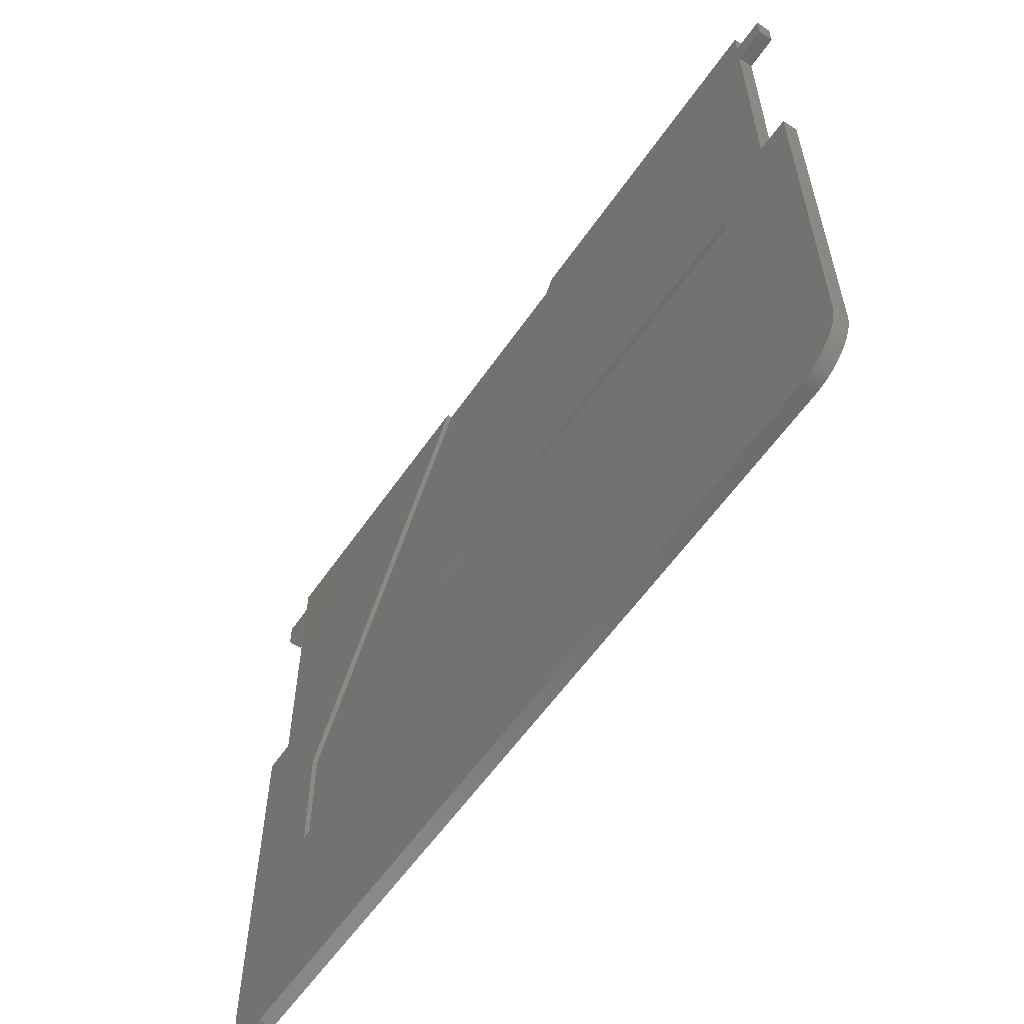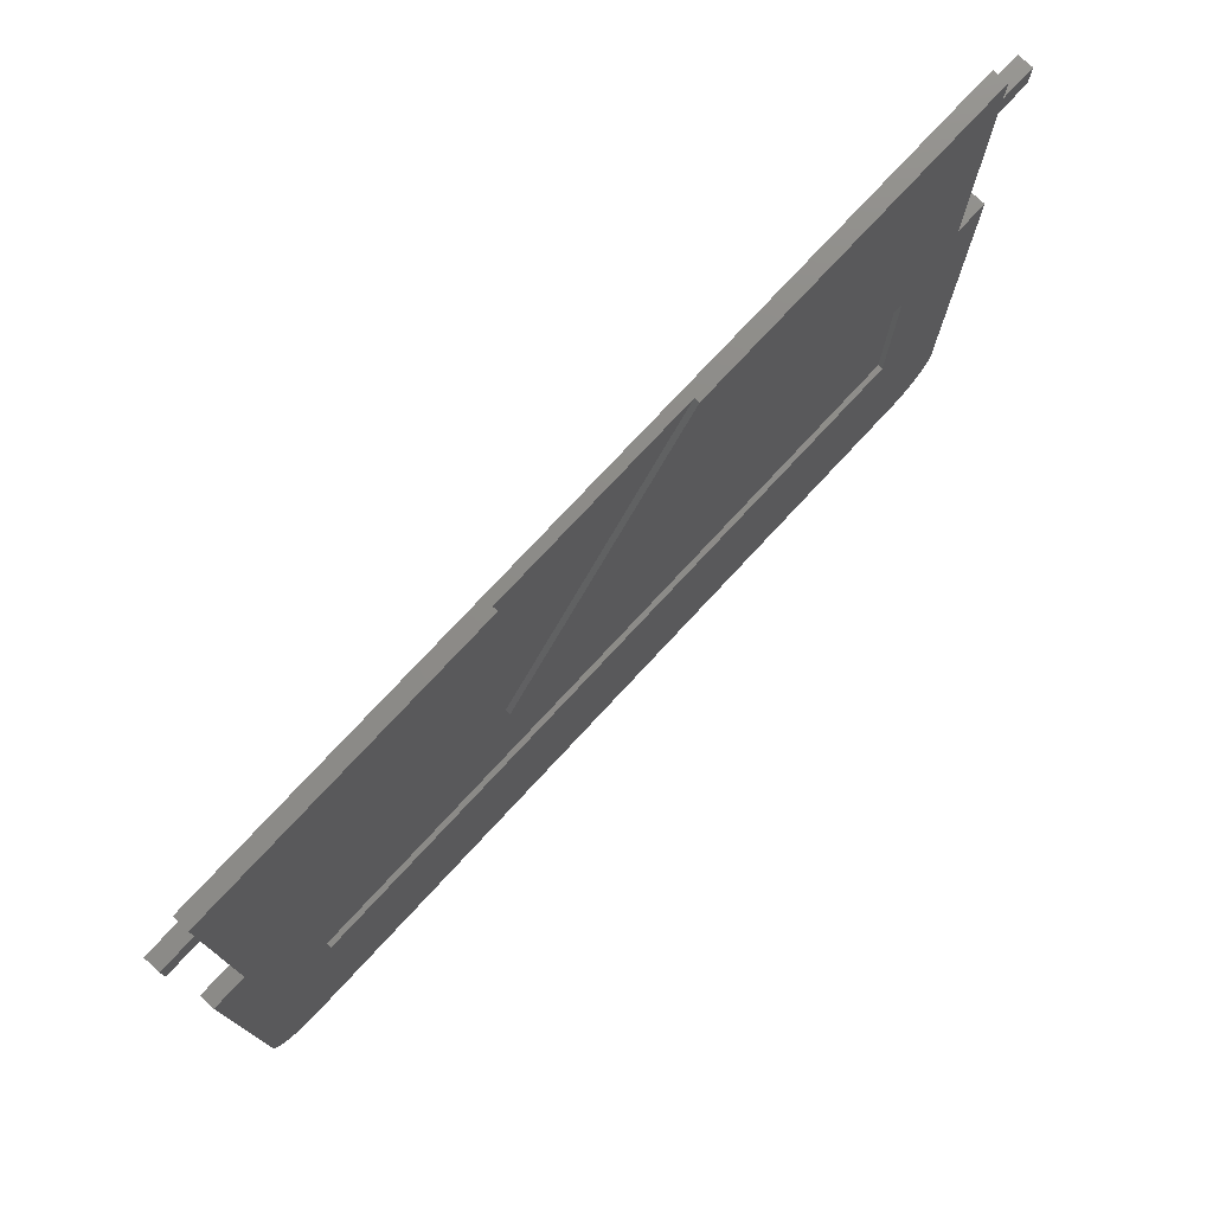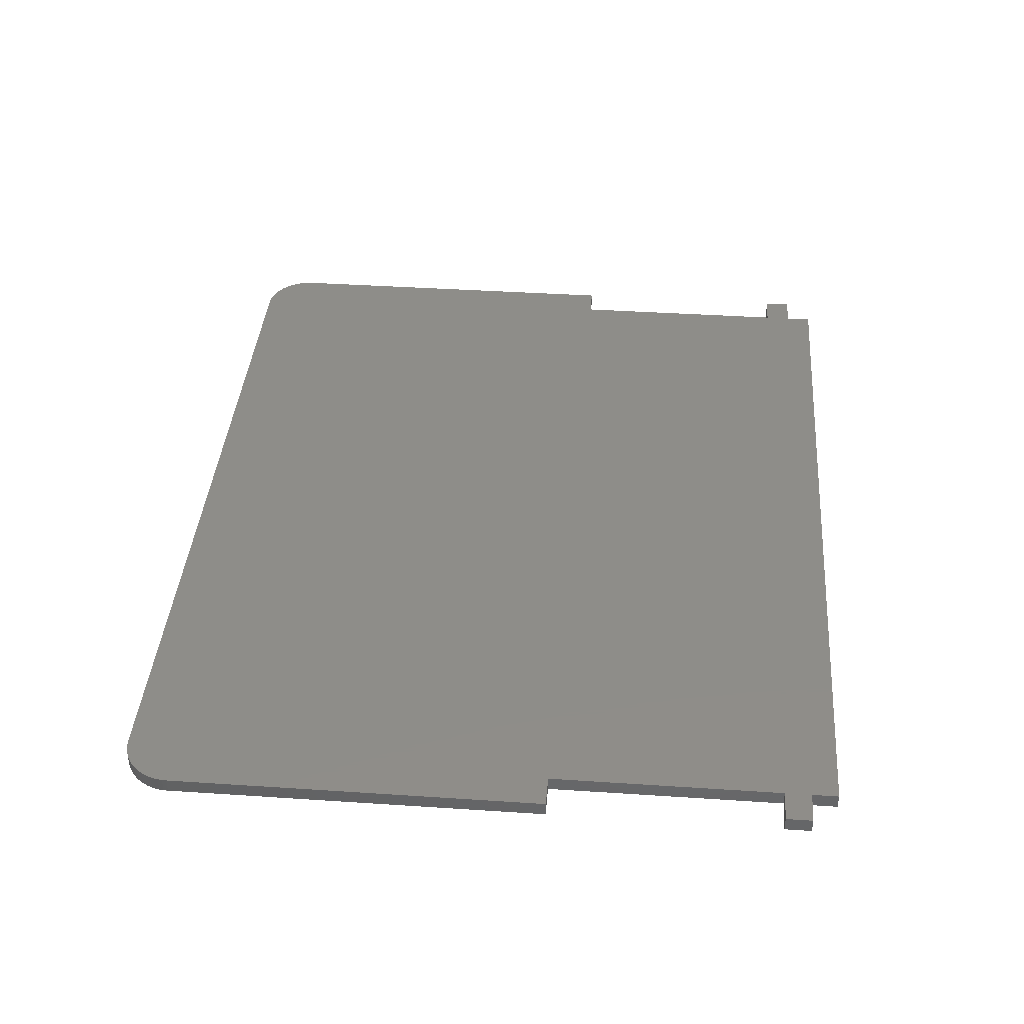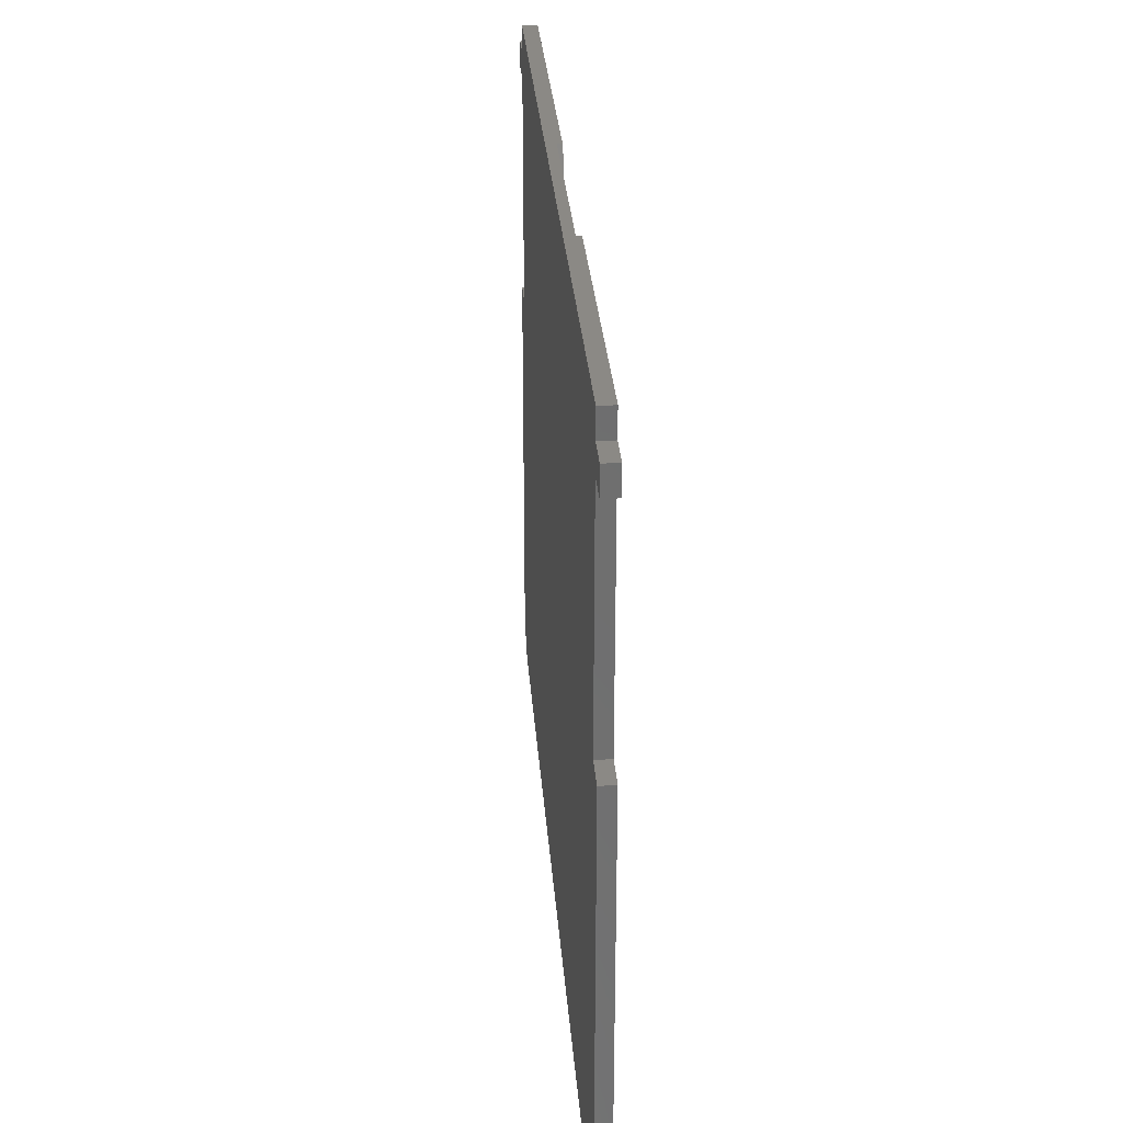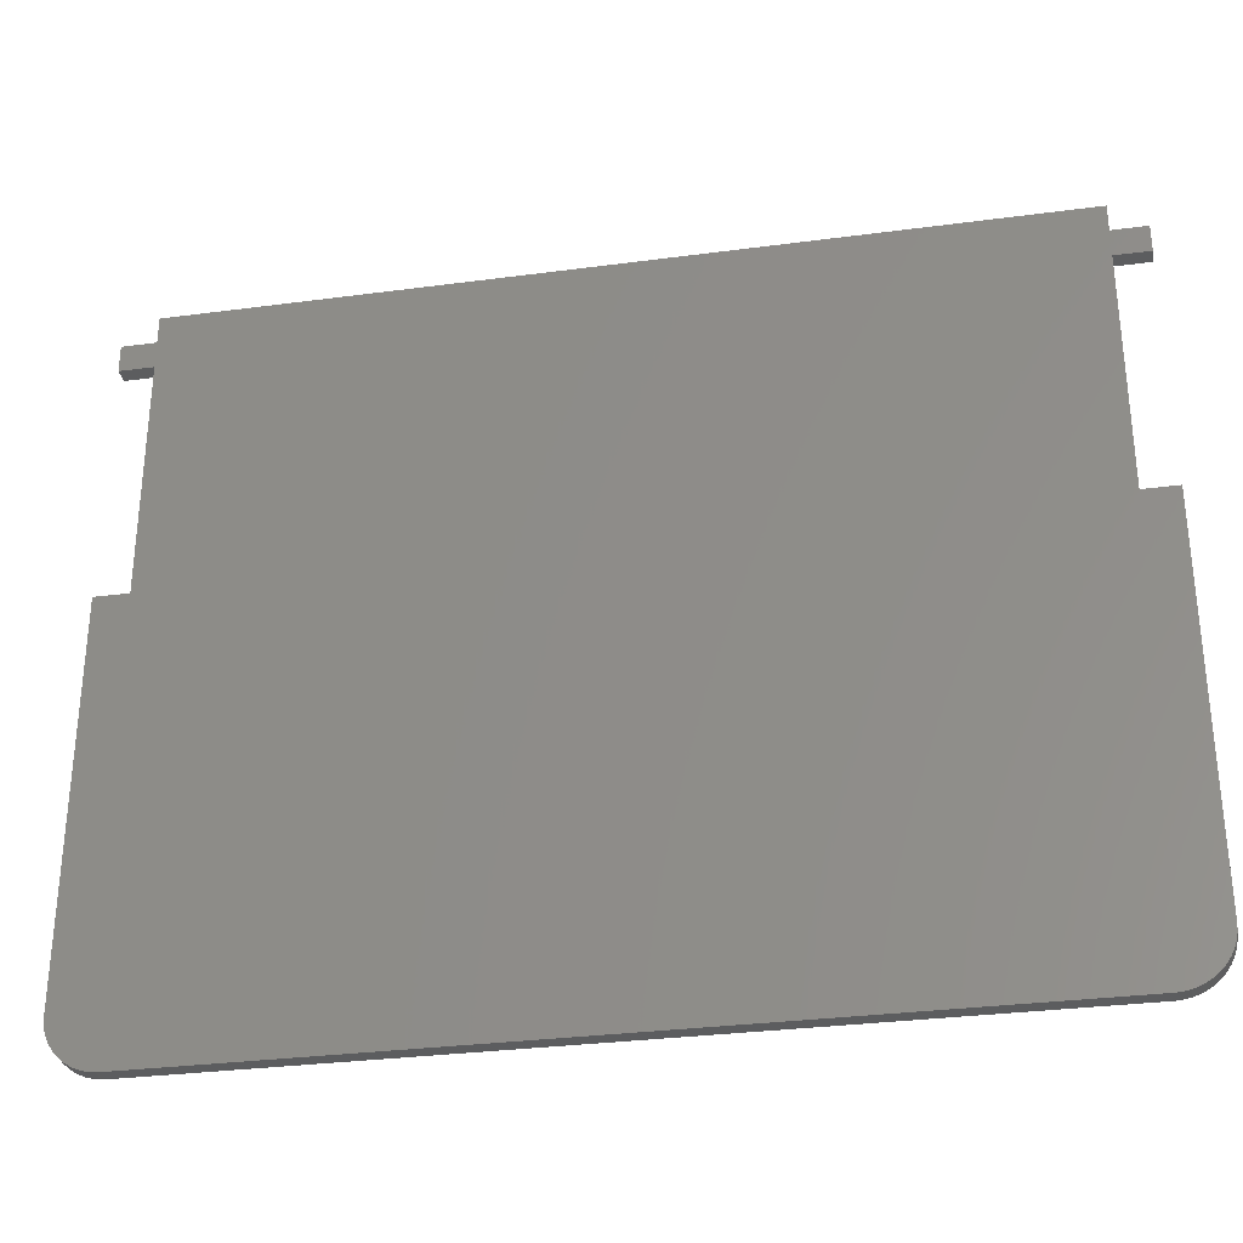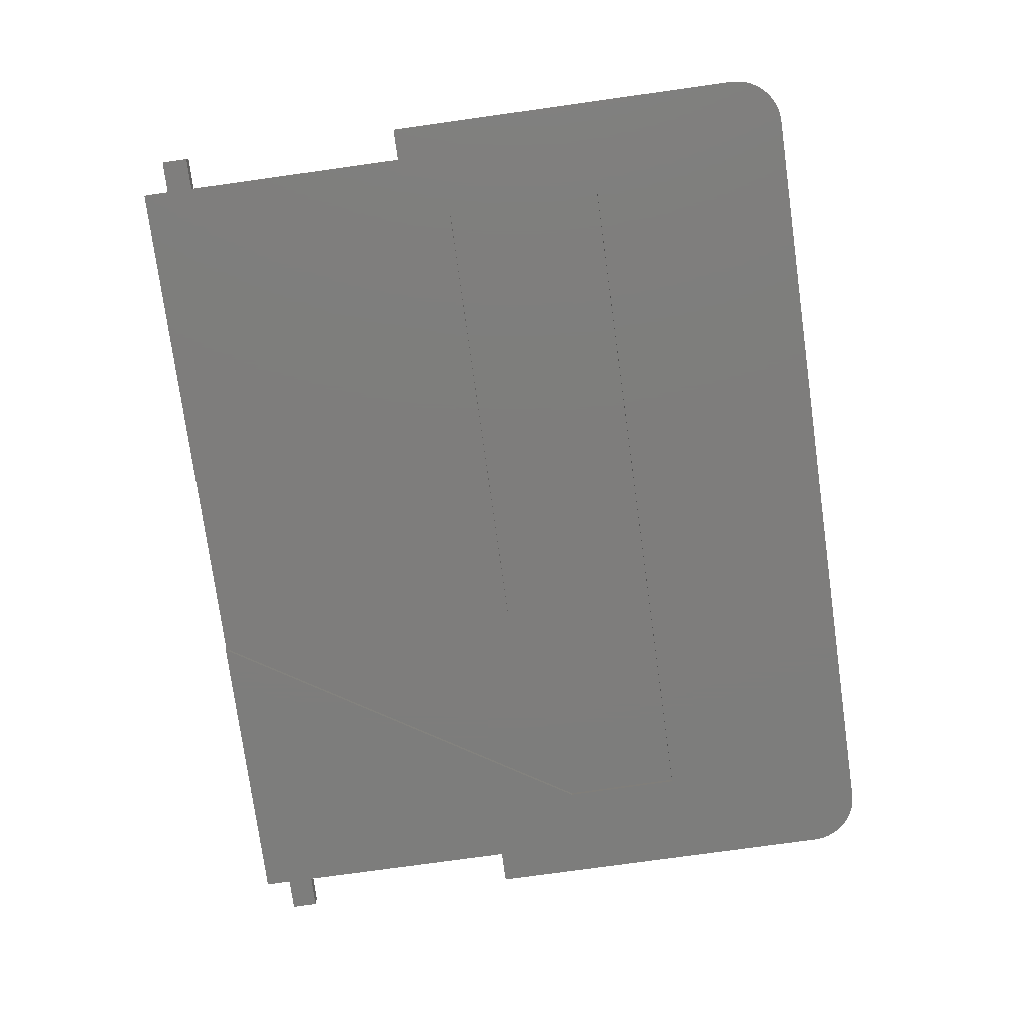
<metadata>
{"format":"stl","ext":"stl","renderer":"f3d","projection":"perspective","resolution":1024,"background":"white","views":[{"elev":-58.2,"azim":-124.3,"up":"+Y"},{"elev":76.2,"azim":132.9,"up":"+Y"},{"elev":39.9,"azim":94.7,"up":"+Z"},{"elev":29.6,"azim":85.8,"up":"+Y"},{"elev":-31.0,"azim":10.8,"up":"+Y"},{"elev":-77.1,"azim":-82.1,"up":"+Z"}]}
</metadata>
<code>
# stl→obj: 118 verts, 232 faces
v 0 3 0
v 0 25.61 0.9
v 0 25.61 0
v 0 3 0.9
v 0 39.61 0
v 0 41.21 0.9
v 0 41.21 0
v 0 39.61 0.9
v 52 42.8 0.9
v 34.04 42.8 0.3
v 2.001 42.8 0.9
v 52 42.8 0
v 34.04 42.8 0
v 21.75 42.8 0.3
v 2.001 42.8 0
v 21.75 42.8 0
v 54 3 0.9
v 54 25.61 0
v 54 25.61 0.9
v 54 3 0
v 54 39.61 0.9
v 54 41.21 0
v 54 41.21 0.9
v 54 39.61 0
v 0.8787 0.8787 0
v 0.7019 1.072 0.9
v 0.7019 1.072 0
v 0.8787 0.8787 0.9
v 2.739 0.01142 0
v 3 0 0.9
v 2.739 0.01142 0.9
v 3 0 0
v 52.5 0.4019 0
v 52.72 0.5425 0.9
v 52.5 0.4019 0.9
v 52.72 0.5425 0
v 1.974 0.1809 0
v 2.224 0.1022 0.9
v 1.974 0.1809 0.9
v 2.224 0.1022 0
v 48.13 12.71 0
v 48.17 19.98 0
v 51 0 0
v 5.712 12.71 0
v 53.99 2.739 0
v 53.95 2.479 0
v 53.9 2.224 0
v 53.82 1.974 0
v 53.72 1.732 0
v 53.6 1.5 0
v 53.46 1.279 0
v 53.3 1.072 0
v 53.12 0.8787 0
v 52.93 0.7019 0
v 52.27 0.2811 0
v 52.03 0.1809 0
v 52 39.61 0
v 52 25.61 0
v 52 41.21 0
v 51.78 0.1022 0
v 51.52 0.04558 0
v 51.26 0.01142 0
v 5.712 22.68 0
v 34.32 22.68 0
v 2.479 0.04558 0
v 2.001 39.61 0
v 2.001 25.61 0
v 2.001 41.21 0
v 1.732 0.2811 0
v 1.5 0.4019 0
v 1.279 0.5425 0
v 1.072 0.7019 0
v 0.5425 1.279 0
v 0.4019 1.5 0
v 0.2811 1.732 0
v 0.1809 1.974 0
v 0.1022 2.224 0
v 0.04558 2.479 0
v 0.01142 2.739 0
v 52.03 0.1809 0.9
v 51.78 0.1022 0.9
v 2.479 0.04558 0.9
v 0.5425 1.279 0.9
v 0.04558 2.479 0.9
v 0.1022 2.224 0.9
v 0.01142 2.739 0.9
v 51.52 0.04558 0.9
v 51 0 0.9
v 1.732 0.2811 0.9
v 1.279 0.5425 0.9
v 1.072 0.7019 0.9
v 0.1809 1.974 0.9
v 0.2811 1.732 0.9
v 0.4019 1.5 0.9
v 2.001 39.61 0.9
v 2.001 41.21 0.9
v 52 41.21 0.9
v 52 39.61 0.9
v 52 25.61 0.9
v 51.26 0.01142 0.9
v 2.001 25.61 0.9
v 1.5 0.4019 0.9
v 53.99 2.739 0.9
v 53.95 2.479 0.9
v 53.9 2.224 0.9
v 53.82 1.974 0.9
v 53.72 1.732 0.9
v 53.6 1.5 0.9
v 53.46 1.279 0.9
v 53.3 1.072 0.9
v 53.12 0.8787 0.9
v 52.93 0.7019 0.9
v 52.27 0.2811 0.9
v 5.712 12.71 0.3
v 34.32 22.68 0.3
v 48.13 12.71 0.3
v 5.712 22.68 0.3
v 48.17 19.98 0.3
f 1 2 3
f 2 1 4
f 5 6 7
f 6 5 8
f 9 10 11
f 12 10 9
f 10 12 13
f 14 11 10
f 15 14 16
f 14 15 11
f 17 18 19
f 18 17 20
f 21 22 23
f 22 21 24
f 25 26 27
f 26 25 28
f 29 30 31
f 30 29 32
f 33 34 35
f 34 33 36
f 37 38 39
f 38 37 40
f 18 41 42
f 32 41 43
f 1 44 32
f 41 32 44
f 43 20 45
f 43 45 46
f 43 46 47
f 43 47 48
f 43 48 49
f 43 49 50
f 43 50 51
f 43 51 52
f 43 52 53
f 43 53 54
f 43 54 36
f 43 36 33
f 43 33 55
f 43 55 56
f 41 18 20
f 13 57 58
f 57 13 59
f 43 56 60
f 18 42 58
f 43 60 61
f 43 61 62
f 41 20 43
f 13 58 42
f 59 13 12
f 57 22 24
f 22 57 59
f 63 16 64
f 1 32 29
f 1 29 65
f 1 65 40
f 3 44 1
f 66 63 67
f 63 66 16
f 68 16 66
f 16 68 15
f 5 68 66
f 68 5 7
f 1 40 37
f 1 37 69
f 1 69 70
f 1 70 71
f 1 71 72
f 1 72 25
f 1 25 27
f 1 27 73
f 1 73 74
f 1 74 75
f 1 75 76
f 1 76 77
f 1 77 78
f 1 78 79
f 44 3 63
f 63 3 67
f 60 80 81
f 80 60 56
f 65 31 82
f 31 65 29
f 27 83 73
f 83 27 26
f 77 84 78
f 84 77 85
f 79 4 1
f 4 79 86
f 61 81 87
f 81 61 60
f 32 88 30
f 88 32 43
f 69 39 89
f 39 69 37
f 40 82 38
f 82 40 65
f 72 90 91
f 90 72 71
f 25 91 28
f 91 25 72
f 75 92 76
f 92 75 93
f 73 94 74
f 94 73 83
f 76 85 77
f 85 76 92
f 78 86 79
f 86 78 84
f 6 95 96
f 95 6 8
f 96 97 9
f 97 96 98
f 98 95 99
f 99 88 81
f 81 88 87
f 87 88 100
f 99 101 88
f 88 101 30
f 4 30 101
f 30 4 31
f 96 9 11
f 98 96 95
f 99 95 101
f 31 4 82
f 82 4 38
f 38 4 39
f 39 4 89
f 89 4 102
f 102 4 90
f 90 4 91
f 91 4 28
f 28 4 26
f 26 4 83
f 83 4 94
f 94 4 93
f 93 4 92
f 92 4 85
f 85 4 84
f 4 101 2
f 84 4 86
f 97 21 23
f 21 97 98
f 99 17 19
f 81 17 99
f 17 81 103
f 103 81 104
f 104 81 105
f 105 81 106
f 106 81 107
f 107 81 108
f 108 81 109
f 109 81 110
f 110 81 111
f 111 81 112
f 112 81 34
f 34 81 35
f 35 81 113
f 113 81 80
f 43 100 88
f 100 43 62
f 104 45 103
f 45 104 46
f 107 48 106
f 48 107 49
f 103 20 17
f 20 103 45
f 108 49 107
f 49 108 50
f 109 50 108
f 50 109 51
f 36 112 34
f 112 36 54
f 71 102 90
f 102 71 70
f 70 89 102
f 89 70 69
f 74 93 75
f 93 74 94
f 55 35 113
f 35 55 33
f 56 113 80
f 113 56 55
f 106 47 105
f 47 106 48
f 111 52 110
f 52 111 53
f 62 87 100
f 87 62 61
f 105 46 104
f 46 105 47
f 54 111 112
f 111 54 53
f 110 51 109
f 51 110 52
f 68 11 15
f 11 68 96
f 68 6 96
f 6 68 7
f 67 95 66
f 95 67 101
f 67 2 101
f 2 67 3
f 5 95 8
f 95 5 66
f 97 12 9
f 12 97 59
f 22 97 23
f 97 22 59
f 99 57 98
f 57 99 58
f 57 21 98
f 21 57 24
f 18 99 19
f 99 18 58
f 114 115 116
f 115 114 117
f 115 118 116
f 115 10 118
f 10 115 14
f 42 10 13
f 10 42 118
f 41 118 42
f 118 41 116
f 41 114 116
f 114 41 44
f 114 63 117
f 63 114 44
f 63 115 117
f 115 63 64
f 115 16 14
f 16 115 64

</code>
